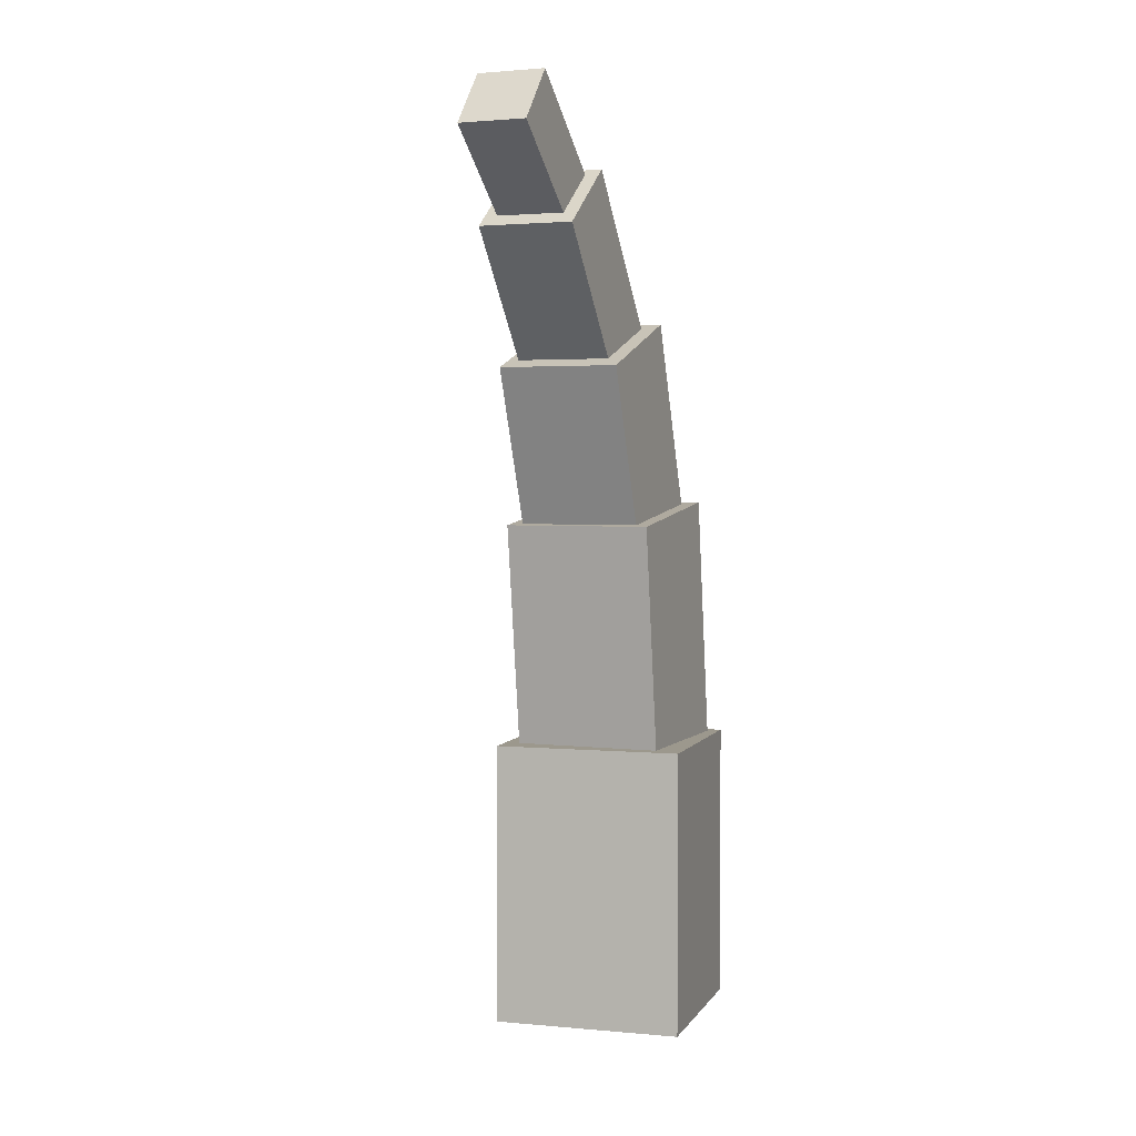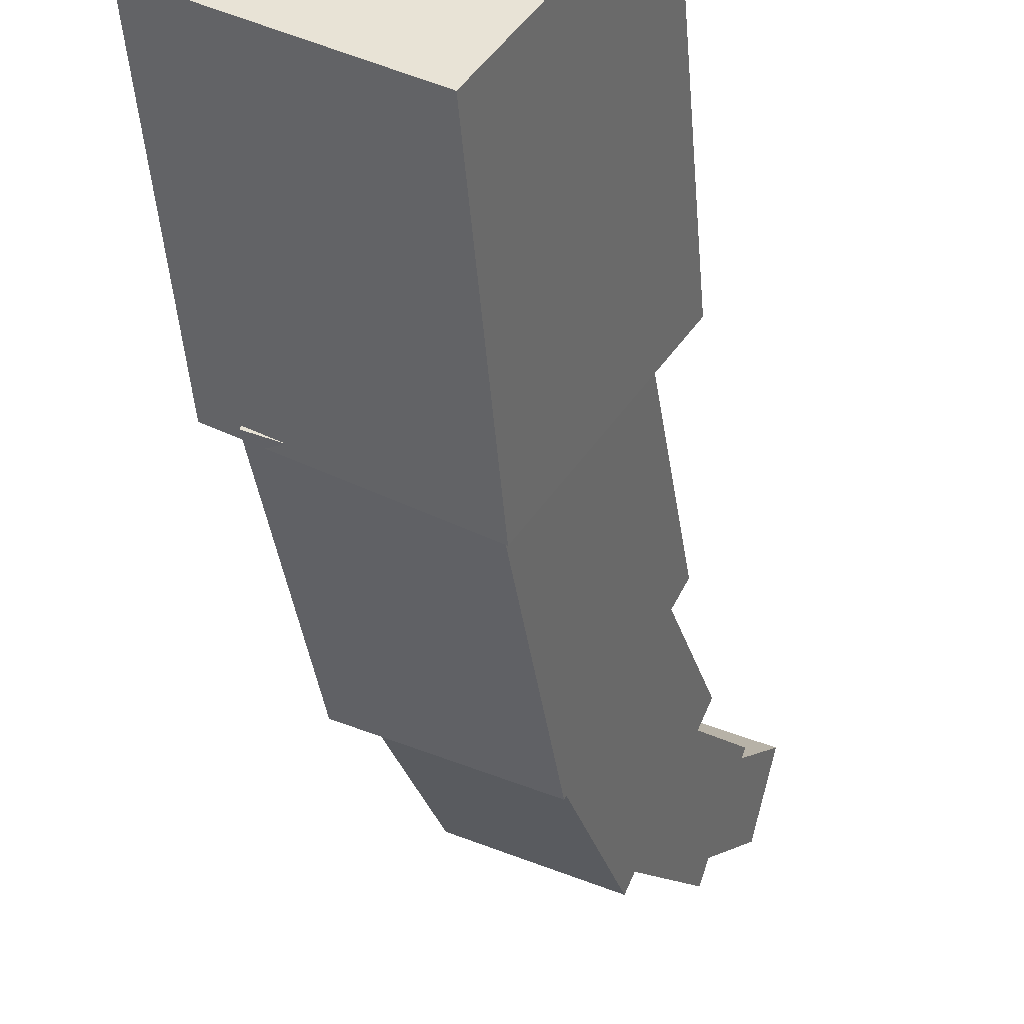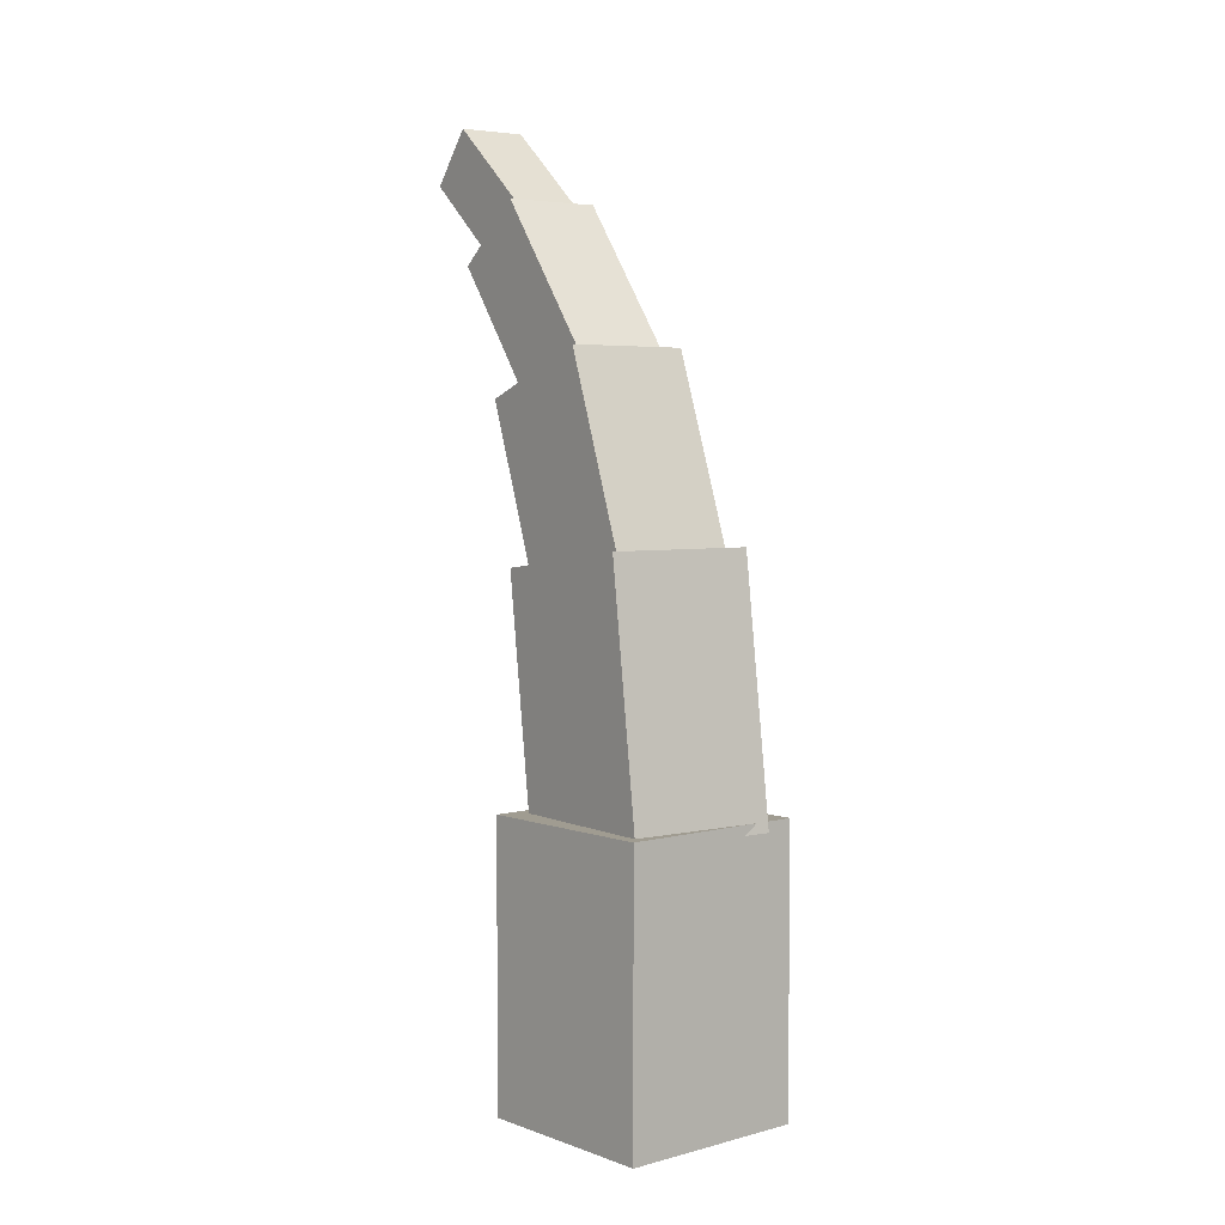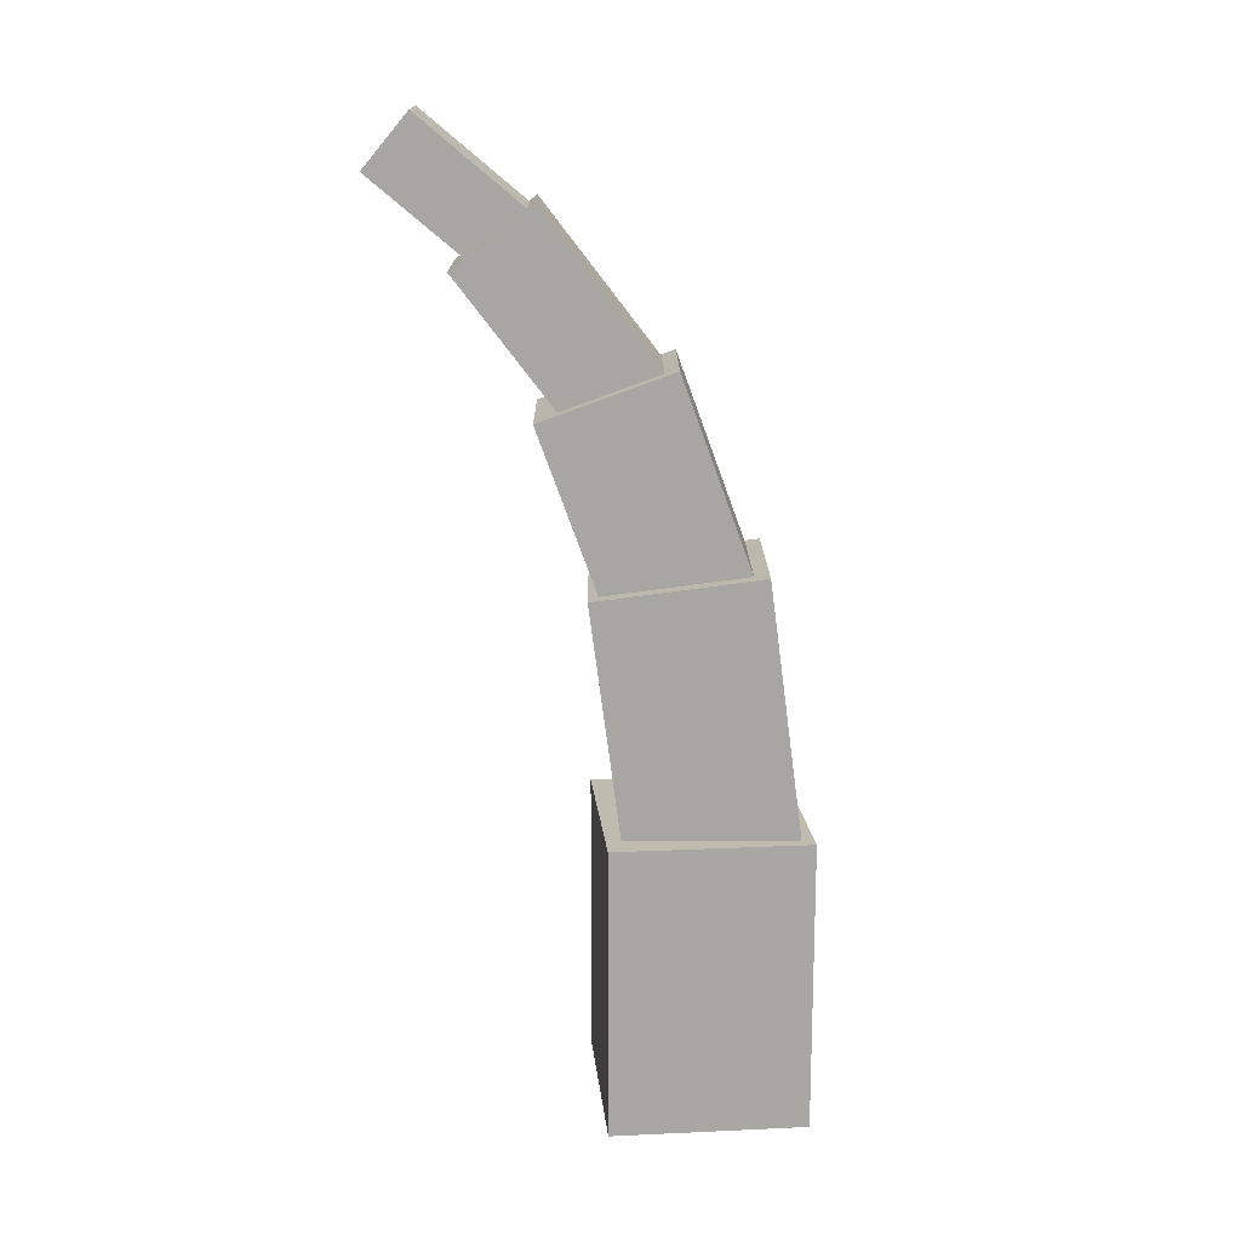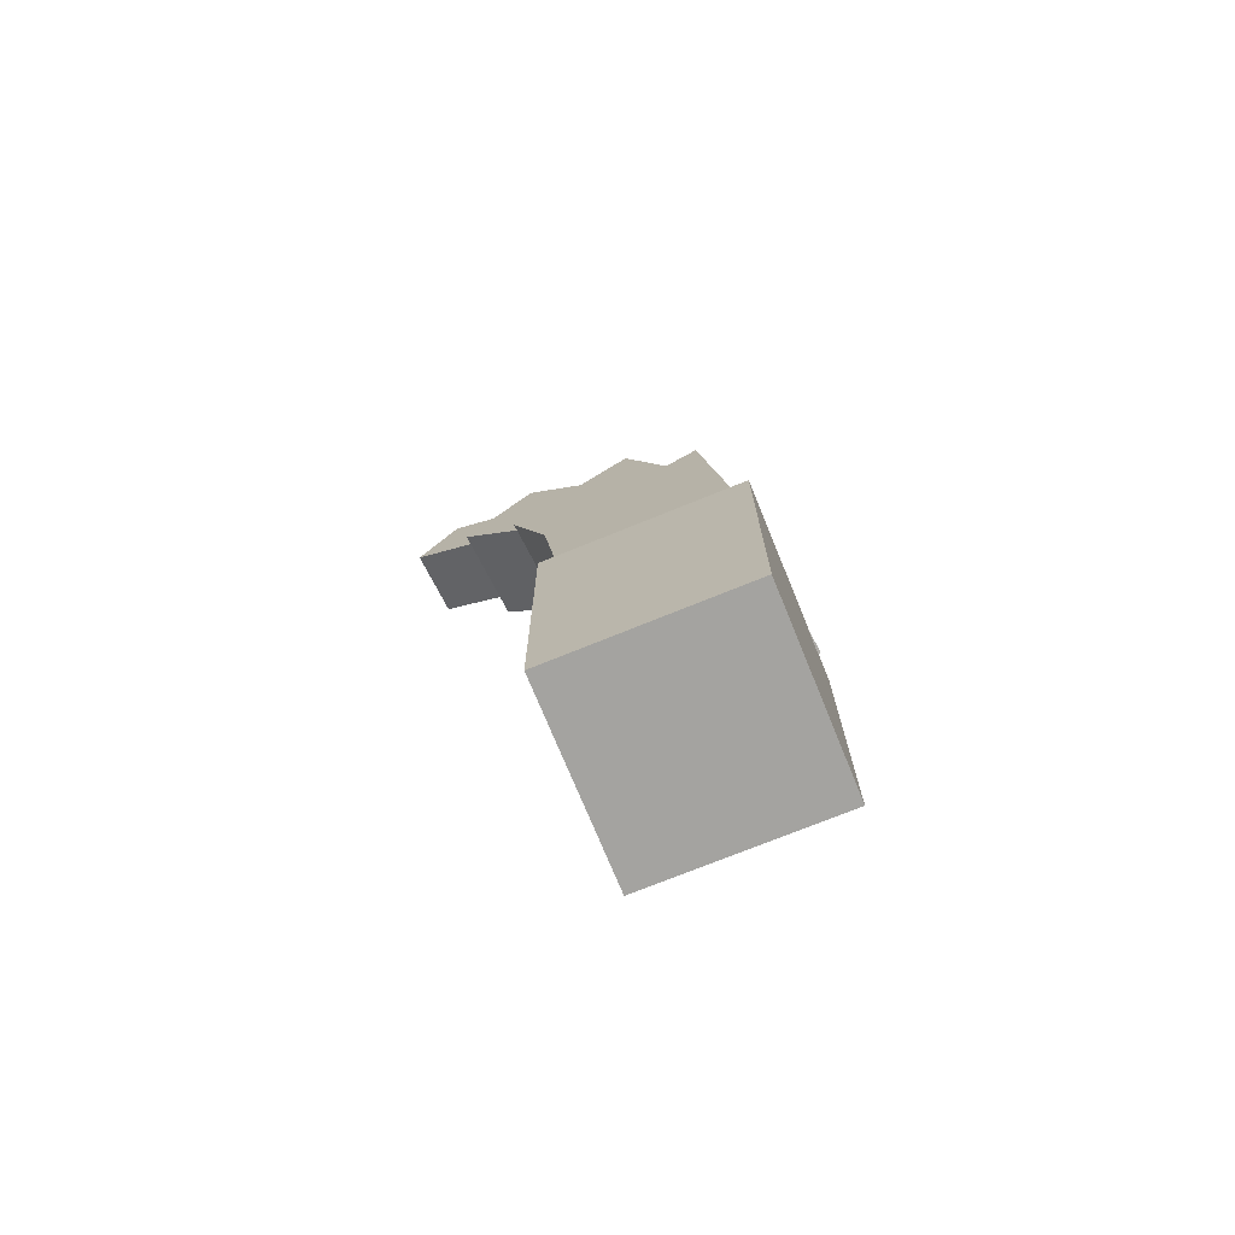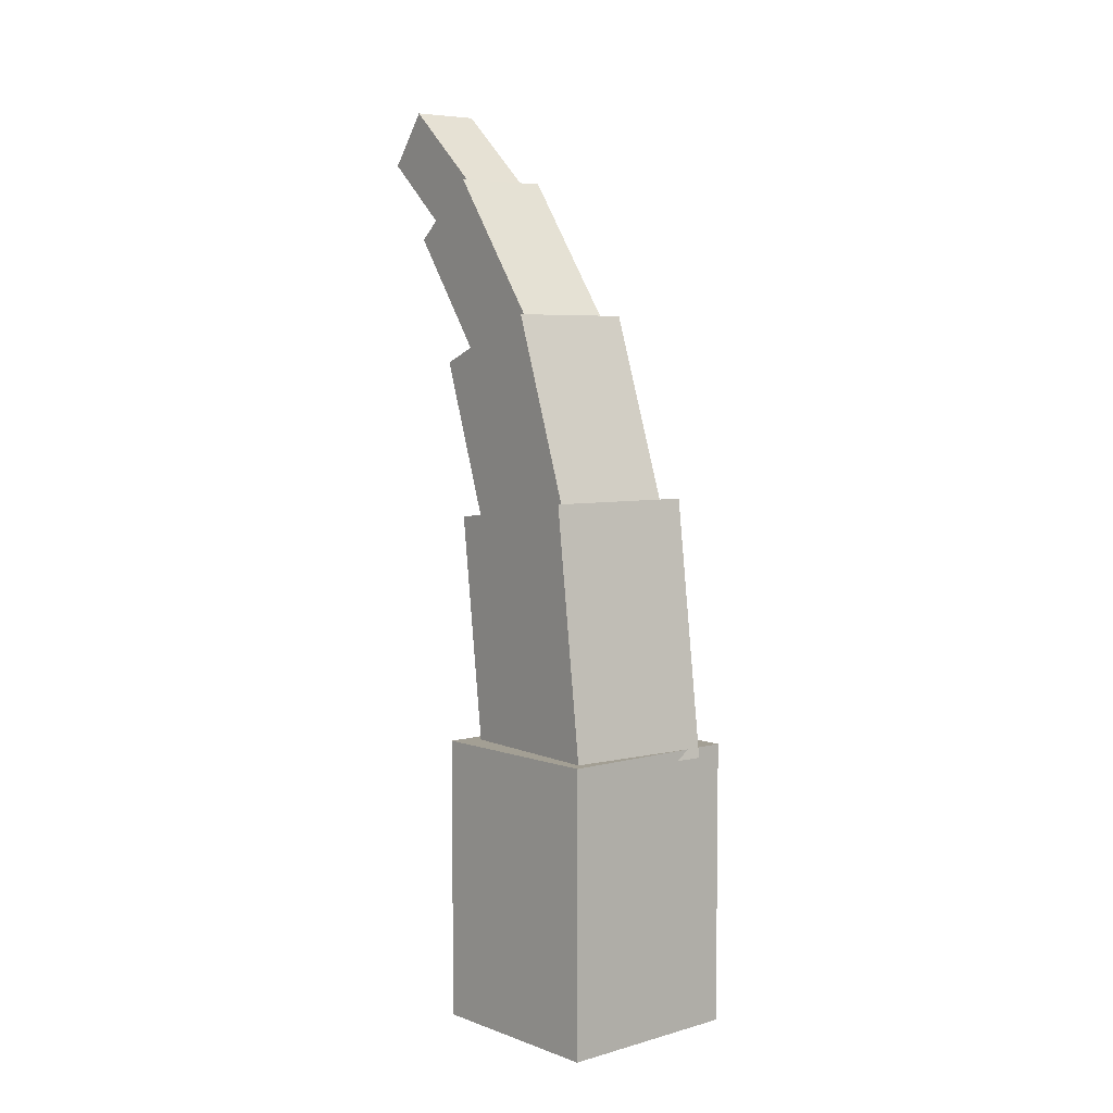
<metadata>
{"format":"obj","ext":"obj","renderer":"f3d","projection":"perspective","resolution":1024,"background":"white","views":[{"elev":3.0,"azim":49.6,"up":"+Y"},{"elev":-45.1,"azim":4.5,"up":"+Z"},{"elev":4.3,"azim":171.6,"up":"+Y"},{"elev":16.0,"azim":117.1,"up":"+Y"},{"elev":-72.9,"azim":144.7,"up":"+Y"},{"elev":5.4,"azim":171.1,"up":"+Y"}]}
</metadata>
<code>
o cube
v 0.7788 1.498 0.7373
v 0.6464 1.603 0.4829
v 0.7019 1.041 0.5896
v 0.5695 1.145 0.3352
v 0.4027 1.603 0.6098
v 0.5351 1.498 0.8642
v 0.3258 1.145 0.462
v 0.4582 1.041 0.7165
f 4 7 5 2
f 3 4 2 1
f 8 3 1 6
f 7 8 6 5
f 6 1 2 5
f 7 4 3 8
o cube
v 0.822 1.789 0.899
v 0.7438 1.919 0.7487
v 0.7019 1.45 0.6683
v 0.6236 1.58 0.5179
v 0.5542 1.919 0.8473
v 0.6325 1.789 0.9977
v 0.4341 1.58 0.6166
v 0.5124 1.45 0.7669
f 12 15 13 10
f 11 12 10 9
f 16 11 9 14
f 15 16 14 13
f 14 9 10 13
f 15 12 11 16
o cube
v 0.8705 1.978 1.062
v 0.8252 2.095 0.9747
v 0.7587 1.775 0.847
v 0.7134 1.892 0.76
v 0.6898 2.095 1.045
v 0.7351 1.978 1.132
v 0.578 1.892 0.8304
v 0.6233 1.775 0.9175
f 20 23 21 18
f 19 20 18 17
f 24 19 17 22
f 23 24 22 21
f 22 17 18 21
f 23 20 19 24
o cube
v 0.7586 1.146 0.6287
v 0.5909 1.194 0.3066
v 0.7235 0.5695 0.5614
v 0.5558 0.6173 0.2393
v 0.293 1.194 0.4617
v 0.4607 1.146 0.7838
v 0.258 0.6173 0.3943
v 0.4257 0.5695 0.7165
f 28 31 29 26
f 27 28 26 25
f 32 27 25 30
f 31 32 30 29
f 30 25 26 29
f 31 28 27 32
o cube
v 0.795 0.6396 0.5654
v 0.5654 0.6396 0.205
v 0.795 0 0.5654
v 0.5654 0 0.205
v 0.205 0.6396 0.4346
v 0.4346 0.6396 0.795
v 0.205 0 0.4346
v 0.4346 0 0.795
f 36 39 37 34
f 35 36 34 33
f 40 35 33 38
f 39 40 38 37
f 38 33 34 37
f 39 36 35 40

</code>
